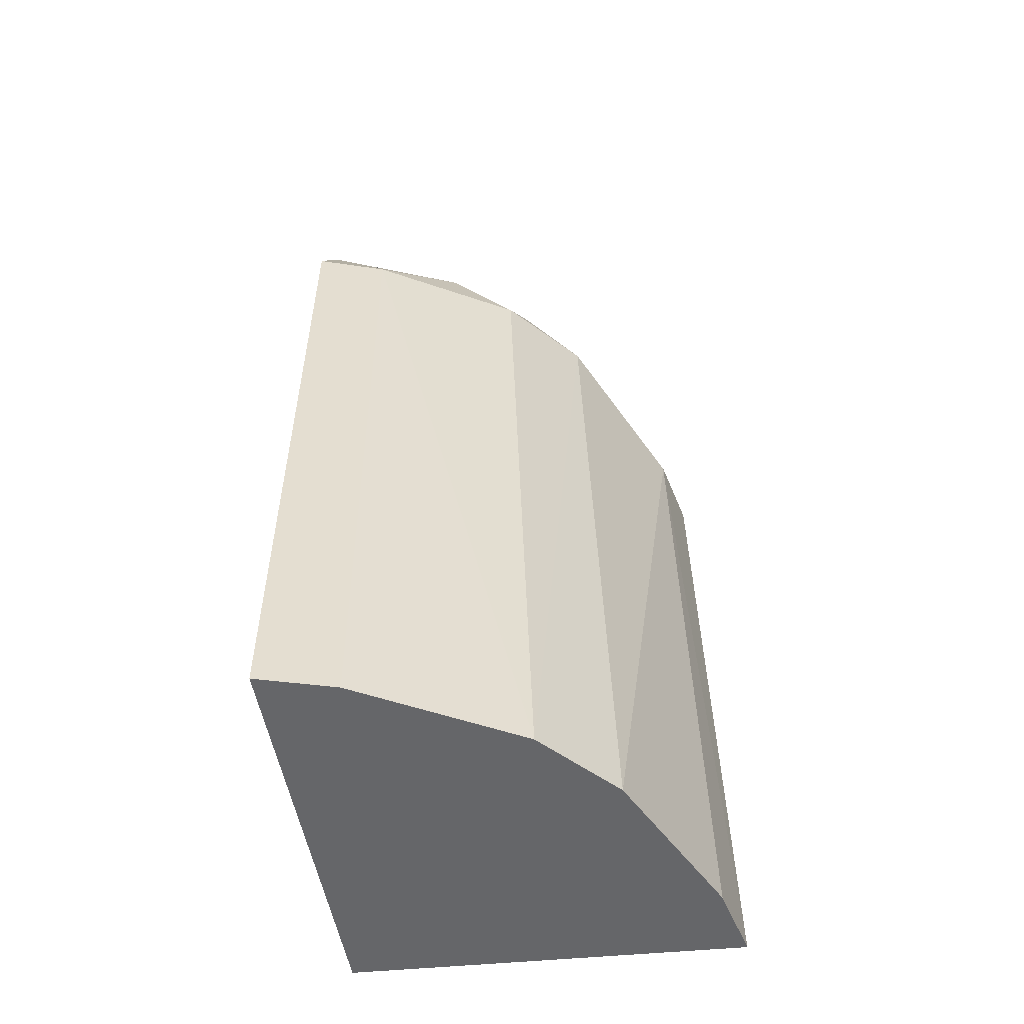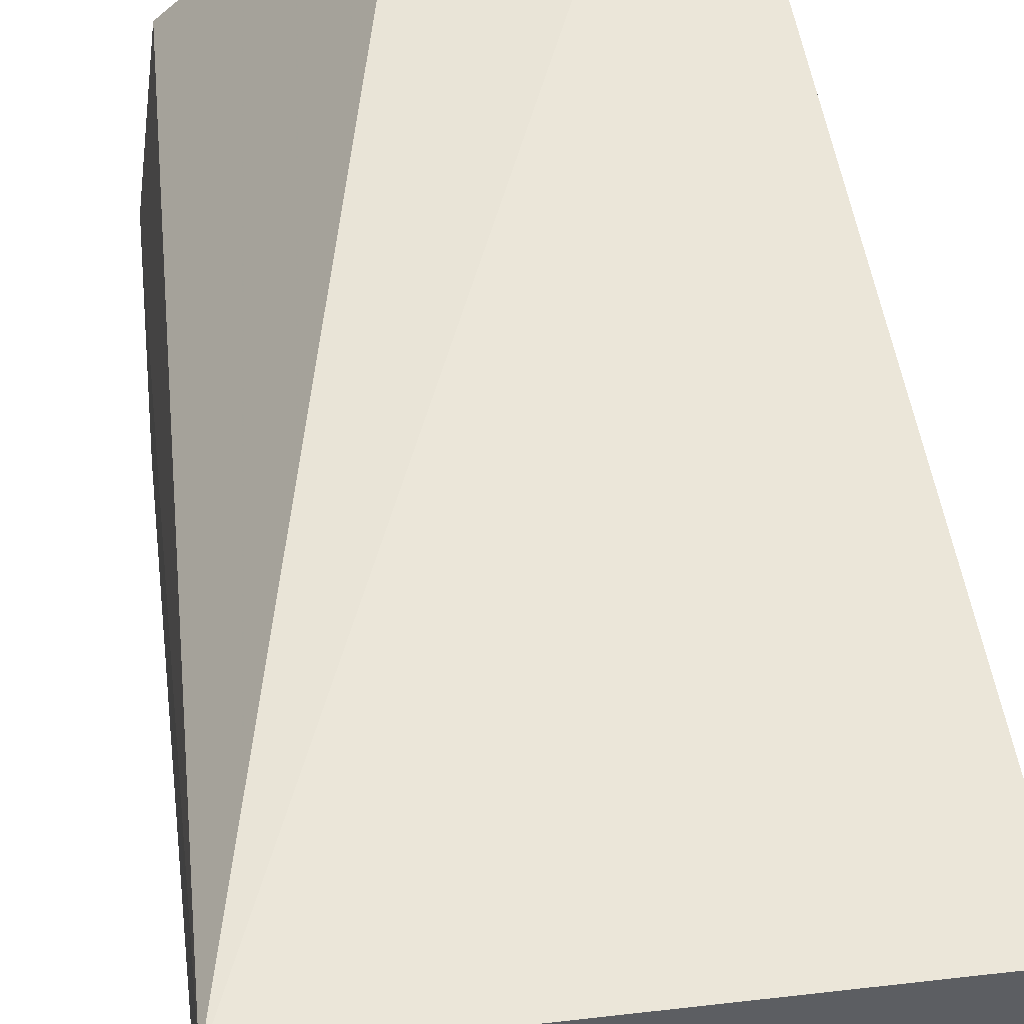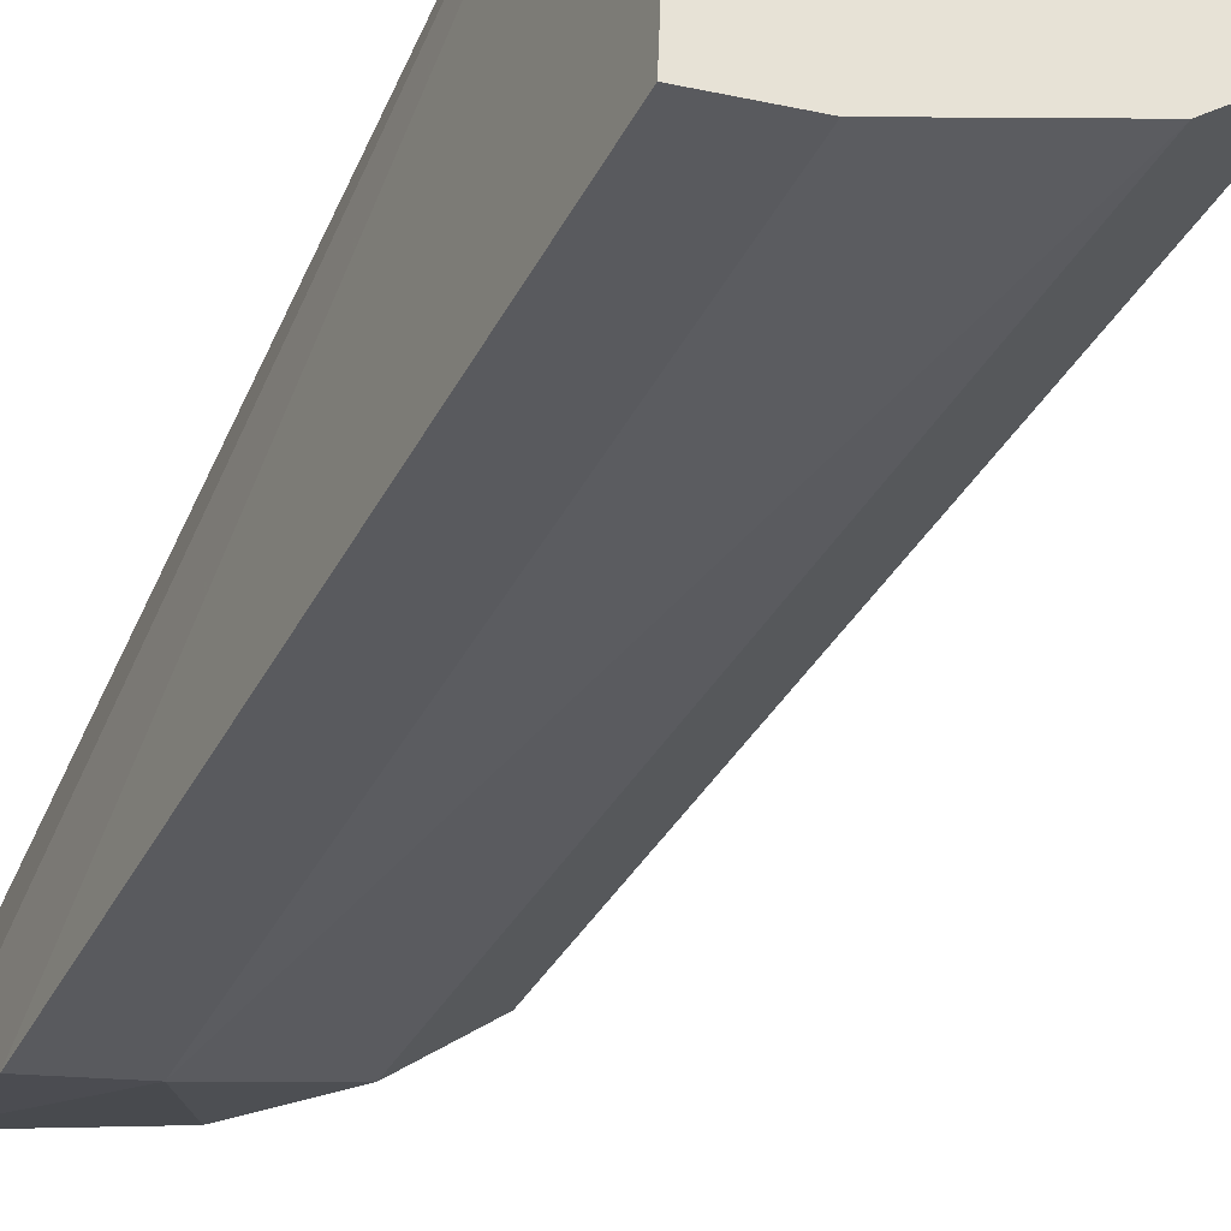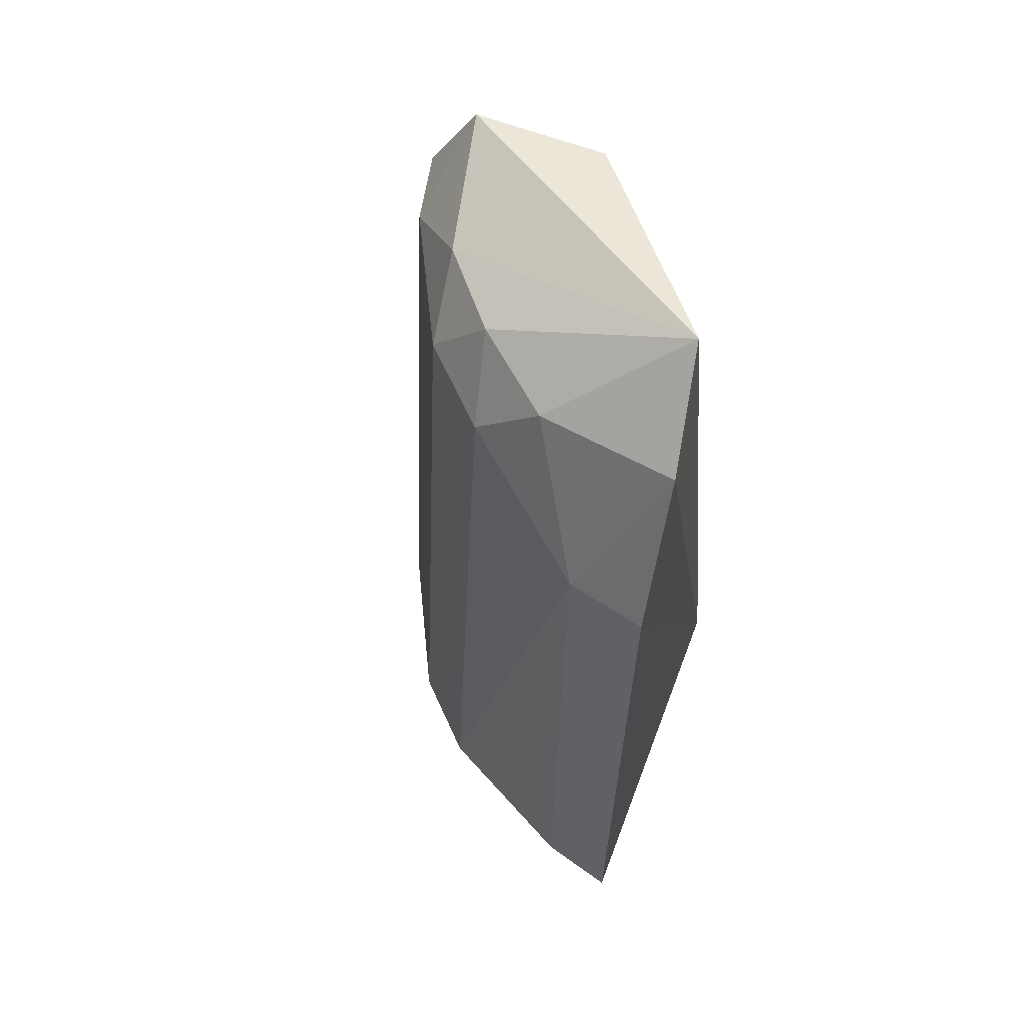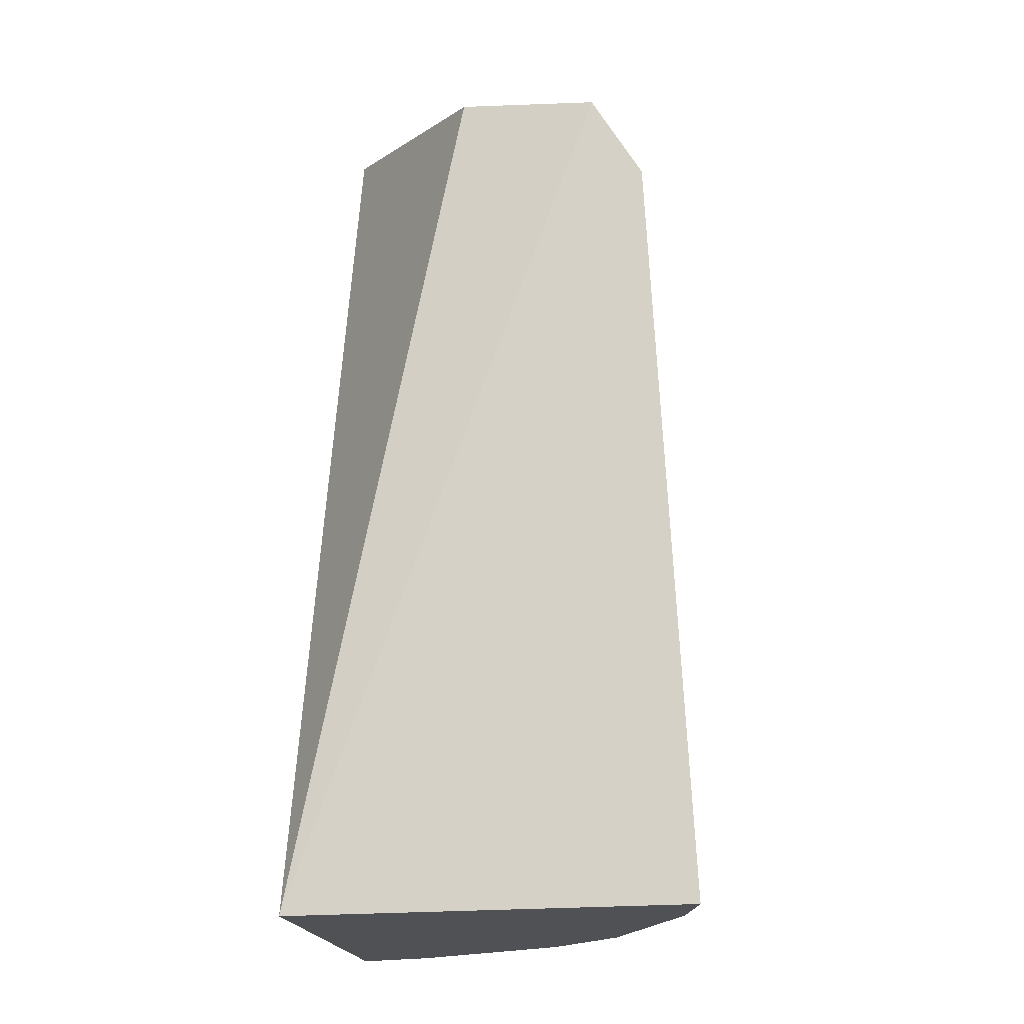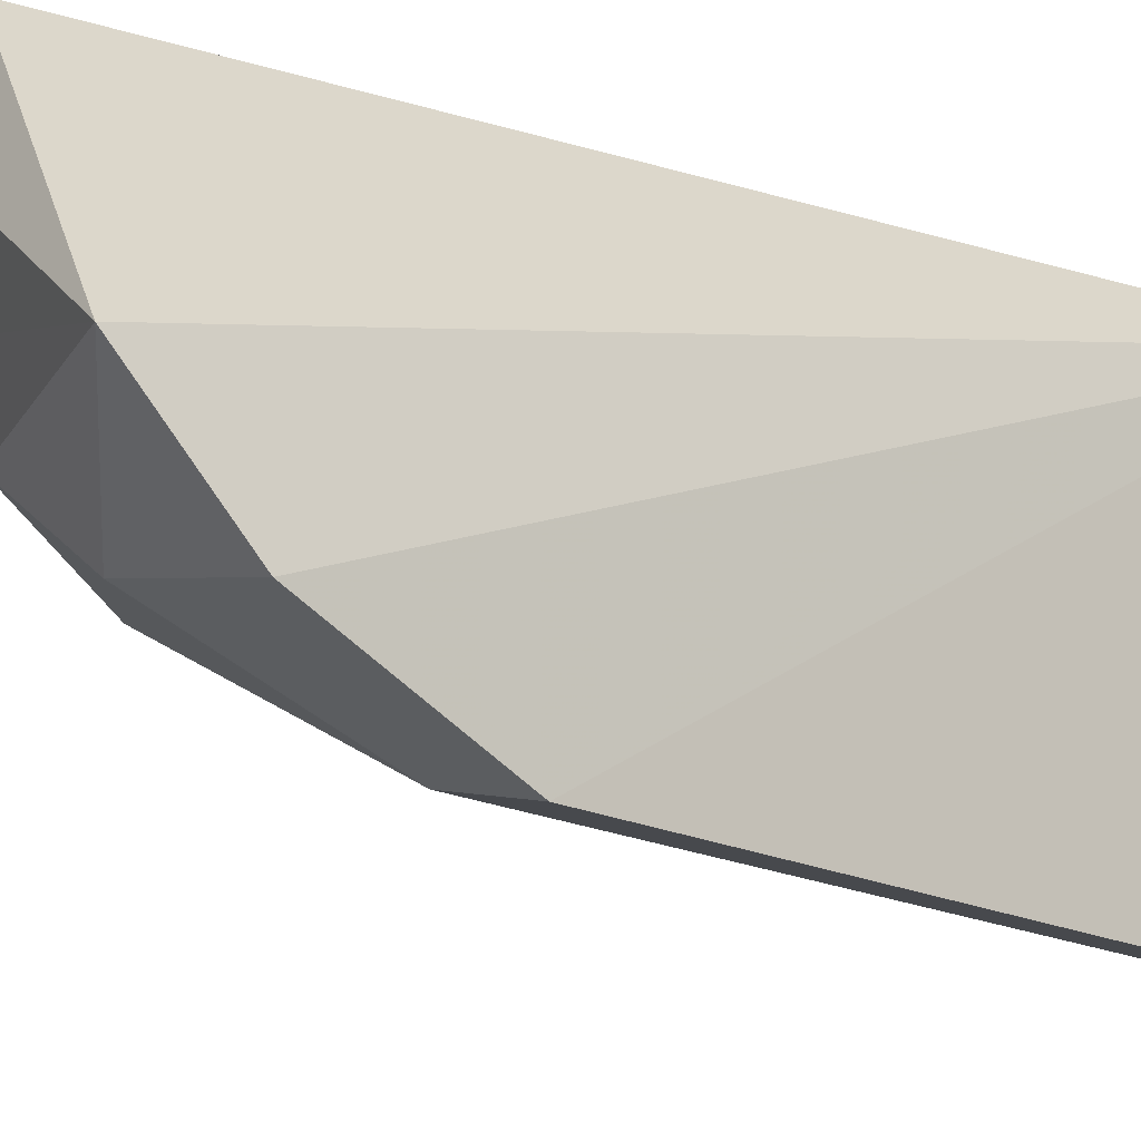
<metadata>
{"format":"obj","ext":"obj","renderer":"f3d","projection":"perspective","resolution":1024,"background":"white","views":[{"elev":-51.8,"azim":-82.1,"up":"+Z"},{"elev":50.0,"azim":173.8,"up":"+Y"},{"elev":-42.7,"azim":154.2,"up":"+Y"},{"elev":59.9,"azim":22.7,"up":"+Z"},{"elev":-19.5,"azim":-169.8,"up":"+Z"},{"elev":-15.5,"azim":44.8,"up":"+Y"}]}
</metadata>
<code>
v -0.07794 -0.006083 -0.002201
v -0.07768 -0.007336 -0.003262
v -0.07786 -0.003356 -0.0143
v -0.08314 -0.003188 -0.0143
v -0.08246 -0.004054 -0.004483
v -0.07768 -0.00845 -0.0143
v -0.08062 -0.006055 -0.003495
v -0.08014 -0.003293 -0.002982
v -0.07762 -0.008262 -0.005302
v -0.07955 -0.006917 -0.003594
v -0.08175 -0.006239 -0.0143
v -0.08199 -0.003146 -0.003196
v -0.07866 -0.008021 -0.005355
v -0.08143 -0.005914 -0.004458
v -0.08286 -0.004179 -0.0143
v -0.08267 -0.00313 -0.004371
v -0.08152 -0.005026 -0.003579
v -0.08076 -0.007167 -0.0143
v -0.08044 -0.006856 -0.004471
v -0.07867 -0.008203 -0.0143
f 1 2 3
f 6 4 3
f 8 1 3
f 9 6 3
f 9 3 2
f 10 2 1
f 10 1 7
f 11 4 6
f 12 8 3
f 12 1 8
f 13 9 2
f 13 2 10
f 13 6 9
f 14 5 11
f 15 11 5
f 15 5 4
f 15 4 11
f 16 12 3
f 16 3 4
f 16 4 5
f 16 5 12
f 17 7 1
f 17 1 12
f 17 14 7
f 17 12 5
f 17 5 14
f 18 11 6
f 19 13 10
f 19 10 7
f 19 7 14
f 19 18 13
f 19 14 11
f 19 11 18
f 20 18 6
f 20 6 13
f 20 13 18

</code>
